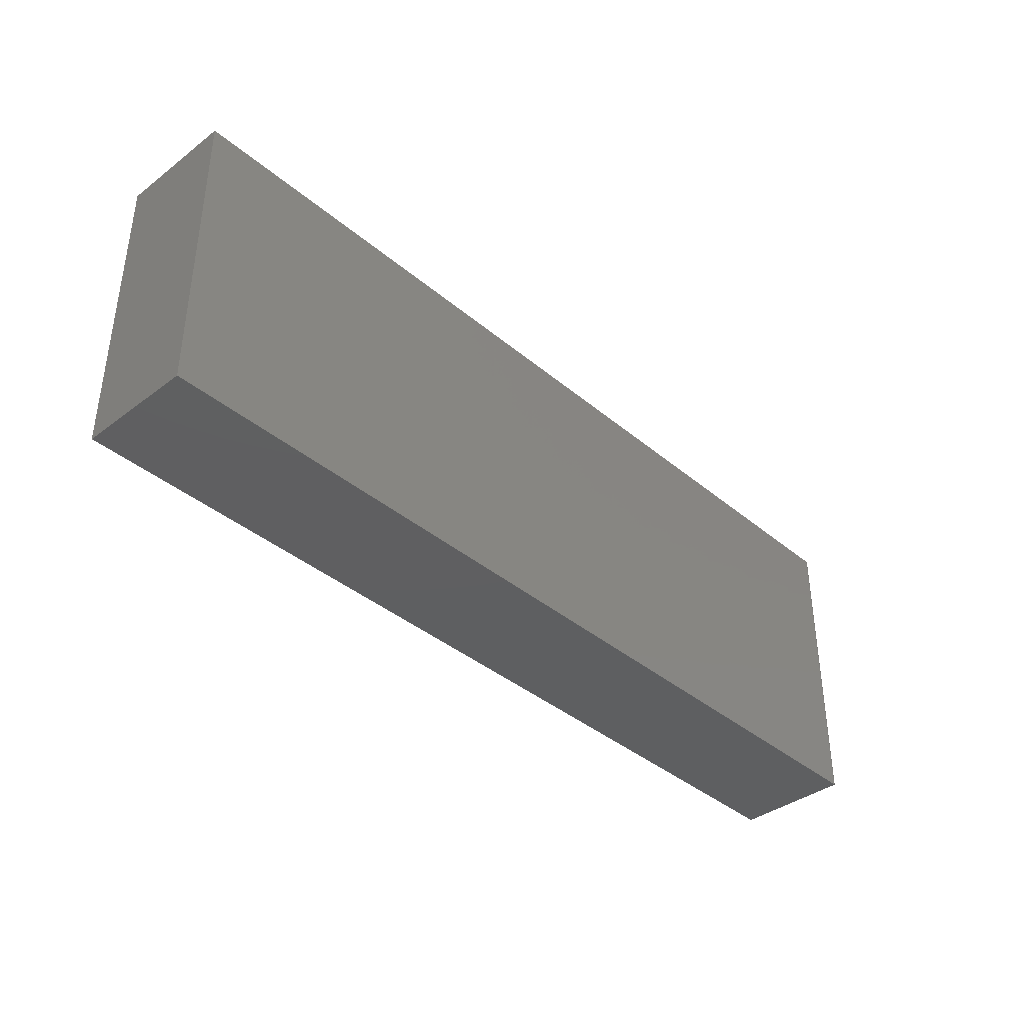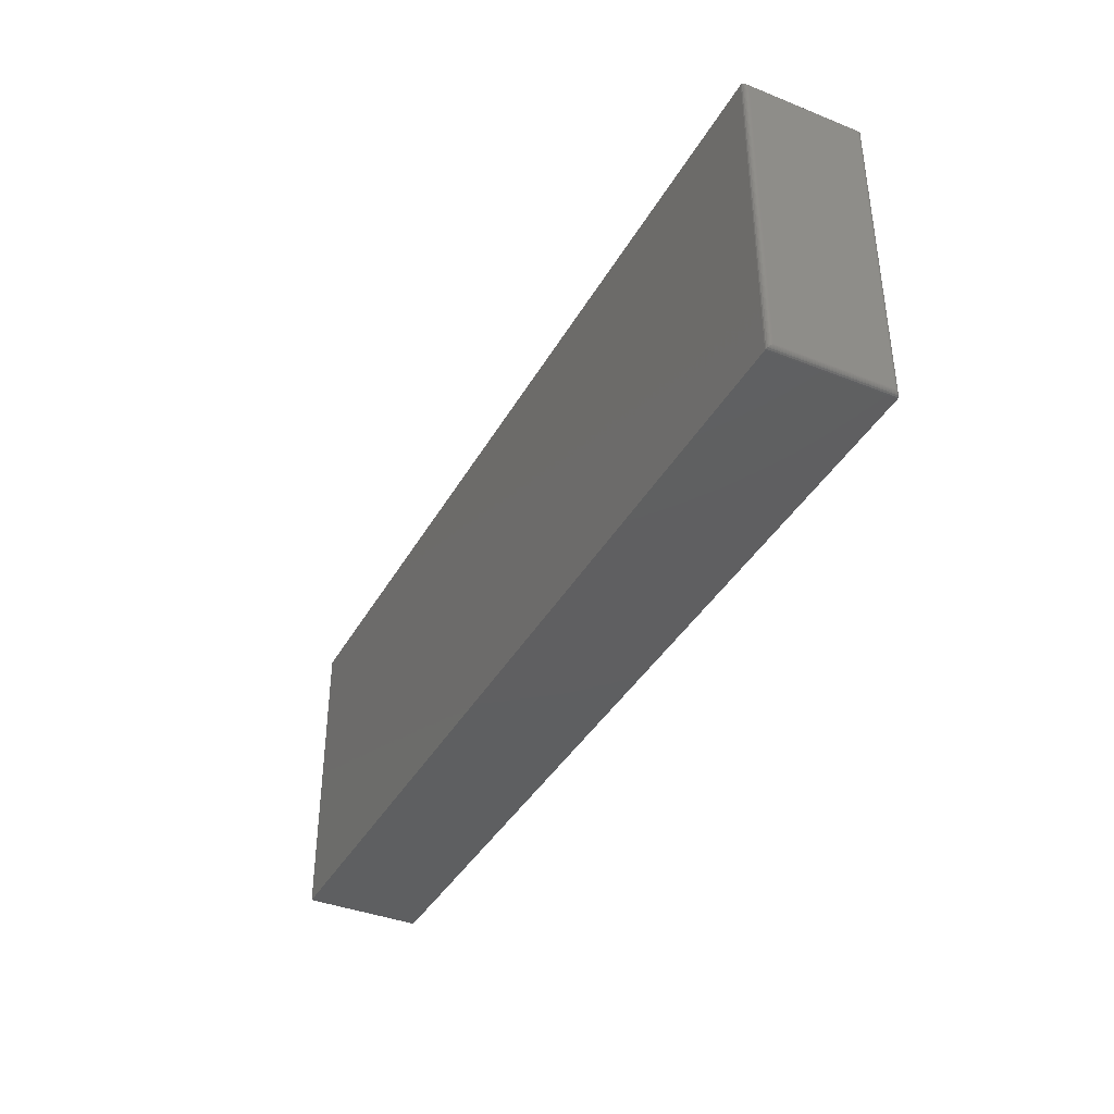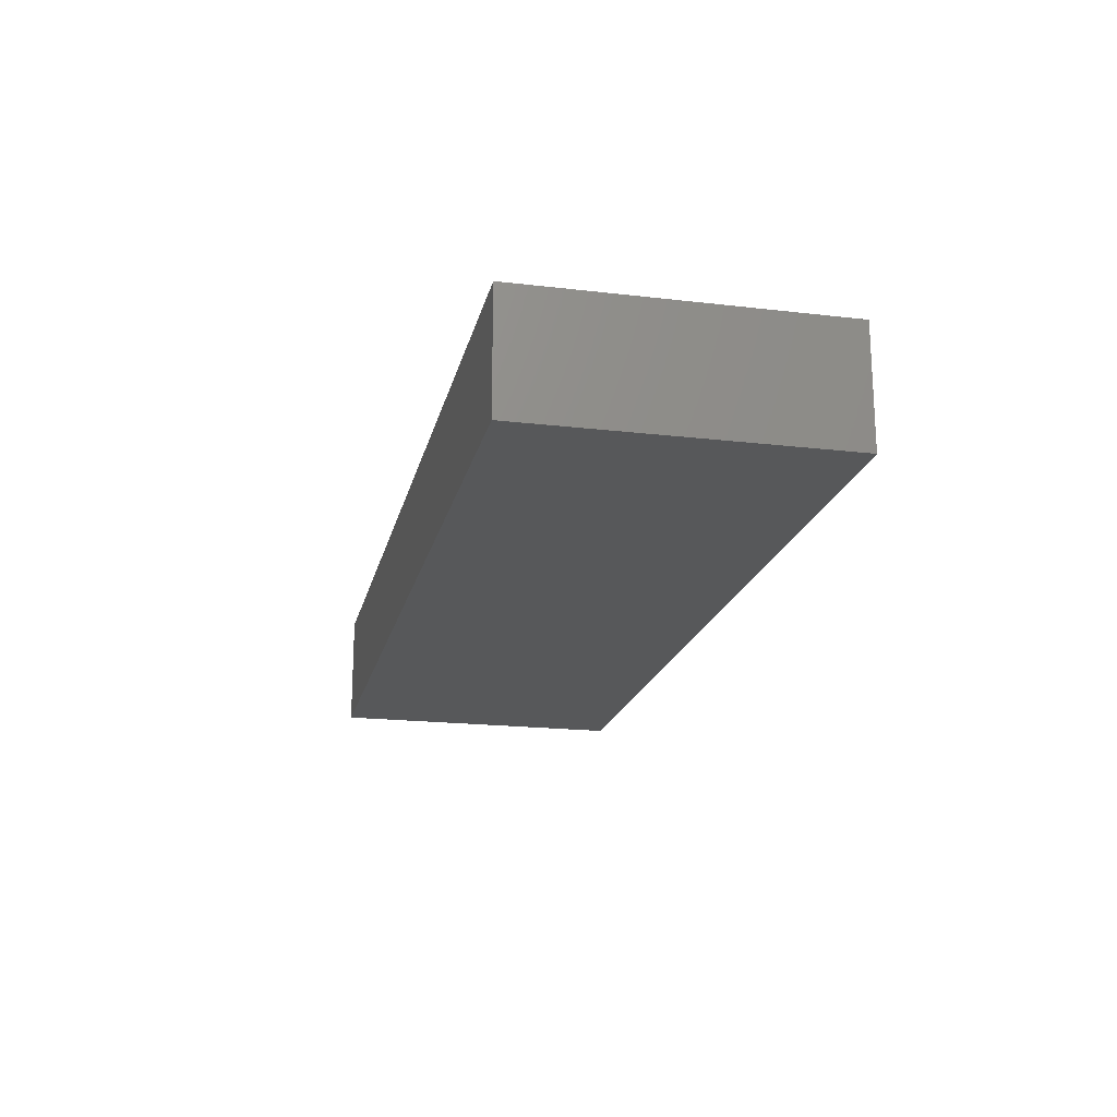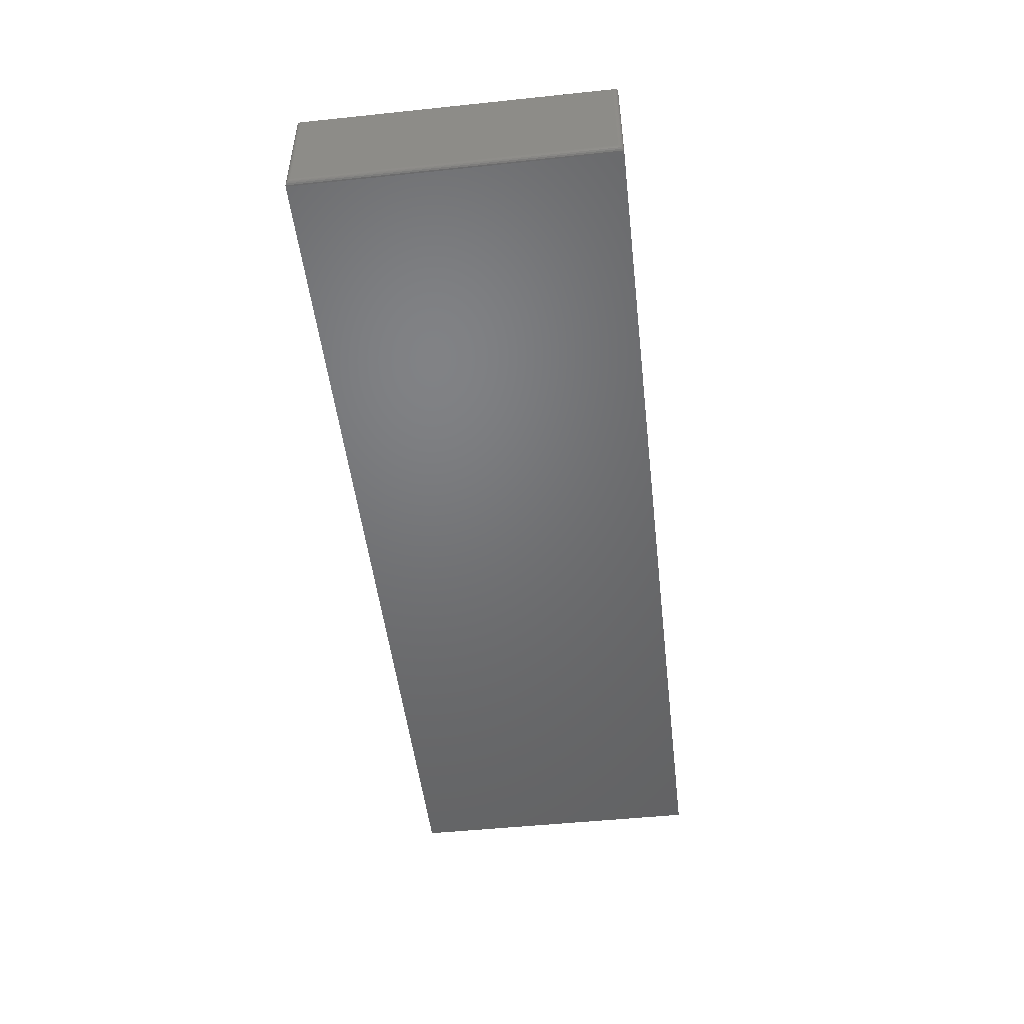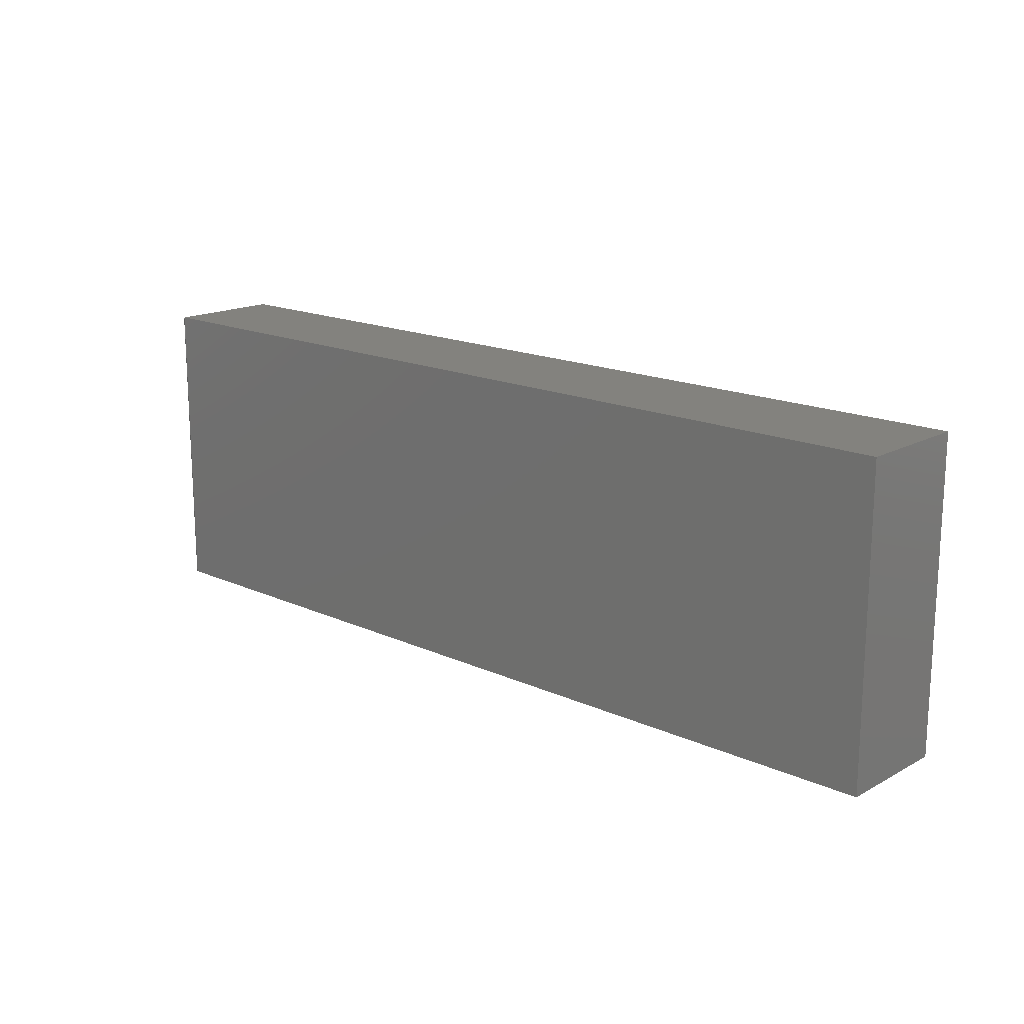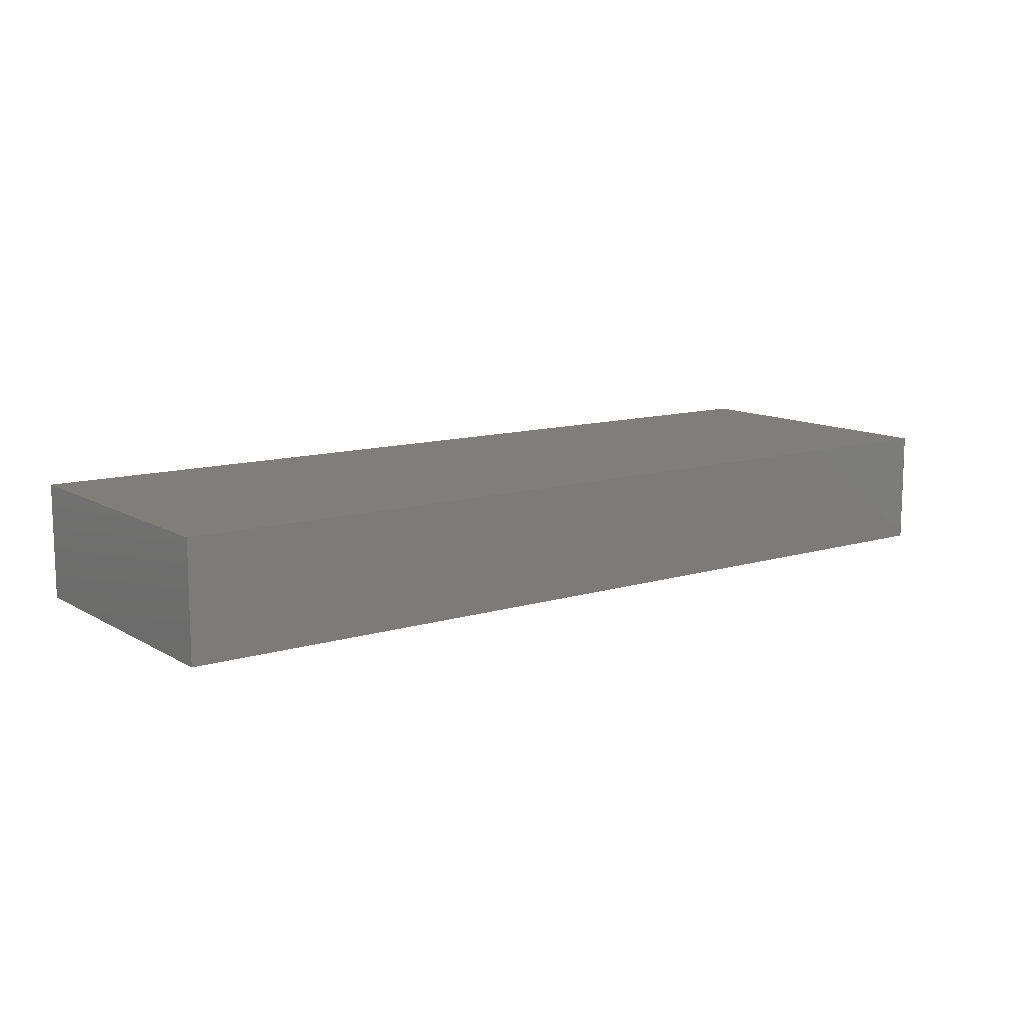
<metadata>
{"format":"stl","ext":"stl","renderer":"f3d","projection":"perspective","resolution":1024,"background":"white","views":[{"elev":-38.4,"azim":133.5,"up":"+Y"},{"elev":-38.7,"azim":-116.6,"up":"+Y"},{"elev":-19.2,"azim":77.5,"up":"+Z"},{"elev":-49.7,"azim":-83.4,"up":"+Z"},{"elev":16.7,"azim":42.5,"up":"+Y"},{"elev":11.5,"azim":143.7,"up":"+Z"}]}
</metadata>
<code>
# stl→obj: 40 verts, 76 faces
v -0.7422 0.25 -0.09375
v -0.7422 0.25 0.09572
v 0.75 0.25 -0.09375
v 0.75 0.25 0.09572
v -0.7422 -0.25 -0.09375
v 0.75 -0.25 -0.09375
v -0.7422 -0.25 0.09572
v 0.75 -0.25 0.09572
v -0.75 -0.2422 0.08791
v -0.75 0.2422 0.08791
v -0.75 -0.2422 -0.08594
v -0.75 0.2422 -0.08594
v -0.7499 -0.2434 0.08916
v -0.7499 0.2434 0.08916
v -0.7444 -0.2497 0.09541
v -0.7467 0.2486 0.09432
v -0.7467 -0.2486 0.09432
v -0.7476 0.2478 0.09351
v -0.7476 -0.2478 0.09351
v -0.7485 0.2468 0.09257
v -0.7485 -0.2468 0.09257
v -0.7491 0.2458 0.09151
v -0.7491 -0.2458 0.09151
v -0.7496 0.2446 0.09035
v -0.7496 -0.2446 0.09035
v -0.7444 0.2497 0.09541
v -0.7499 -0.2434 -0.08718
v -0.7496 -0.2446 -0.08837
v -0.7491 -0.2458 -0.08953
v -0.7485 -0.2468 -0.09059
v -0.7476 -0.2478 -0.09154
v -0.7467 -0.2486 -0.09234
v -0.7444 -0.2497 -0.09343
v -0.7499 0.2434 -0.08718
v -0.7496 0.2446 -0.08838
v -0.7491 0.2458 -0.08953
v -0.7485 0.2468 -0.09059
v -0.7476 0.2478 -0.09154
v -0.7467 0.2486 -0.09234
v -0.7444 0.2497 -0.09343
f 1 2 3
f 3 2 4
f 5 6 7
f 7 6 8
f 9 10 11
f 11 10 12
f 4 2 8
f 8 2 7
f 1 3 5
f 5 3 6
f 10 13 14
f 10 9 13
f 15 16 17
f 16 18 17
f 17 18 19
f 18 20 19
f 19 20 21
f 20 22 21
f 21 22 23
f 22 24 23
f 23 24 25
f 24 14 25
f 25 14 13
f 7 2 15
f 15 2 26
f 15 26 16
f 9 27 13
f 9 11 27
f 27 28 13
f 13 28 25
f 28 29 25
f 25 29 23
f 29 30 23
f 23 30 21
f 30 31 21
f 21 31 19
f 31 32 19
f 19 32 17
f 32 33 17
f 5 7 33
f 33 7 15
f 33 15 17
f 11 34 27
f 11 12 34
f 34 35 27
f 27 35 28
f 35 36 28
f 28 36 29
f 36 37 29
f 29 37 30
f 37 38 30
f 30 38 31
f 38 39 31
f 31 39 32
f 39 40 32
f 1 5 40
f 40 5 33
f 40 33 32
f 12 14 34
f 12 10 14
f 26 39 16
f 39 38 16
f 16 38 18
f 38 37 18
f 18 37 20
f 37 36 20
f 20 36 22
f 36 35 22
f 22 35 24
f 35 34 24
f 24 34 14
f 2 1 26
f 26 1 40
f 26 40 39
f 6 3 8
f 8 3 4

</code>
